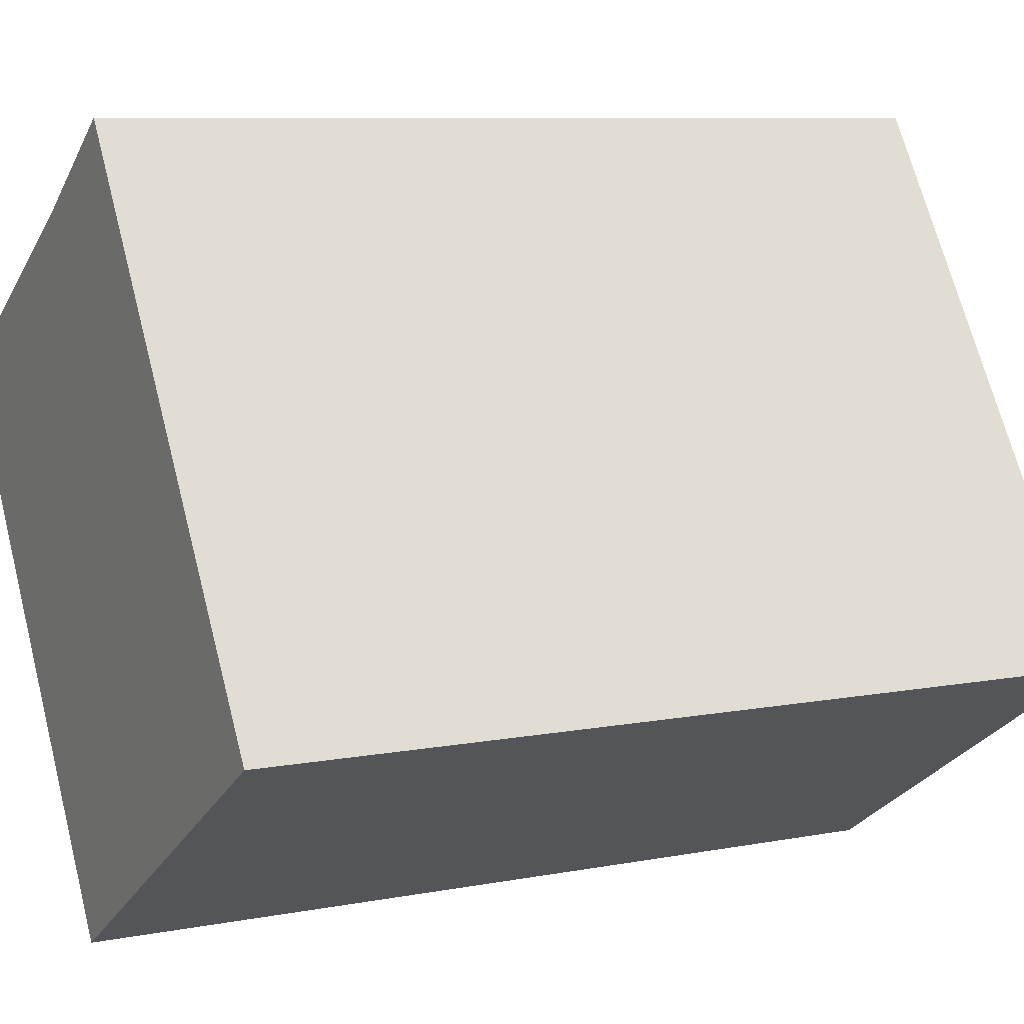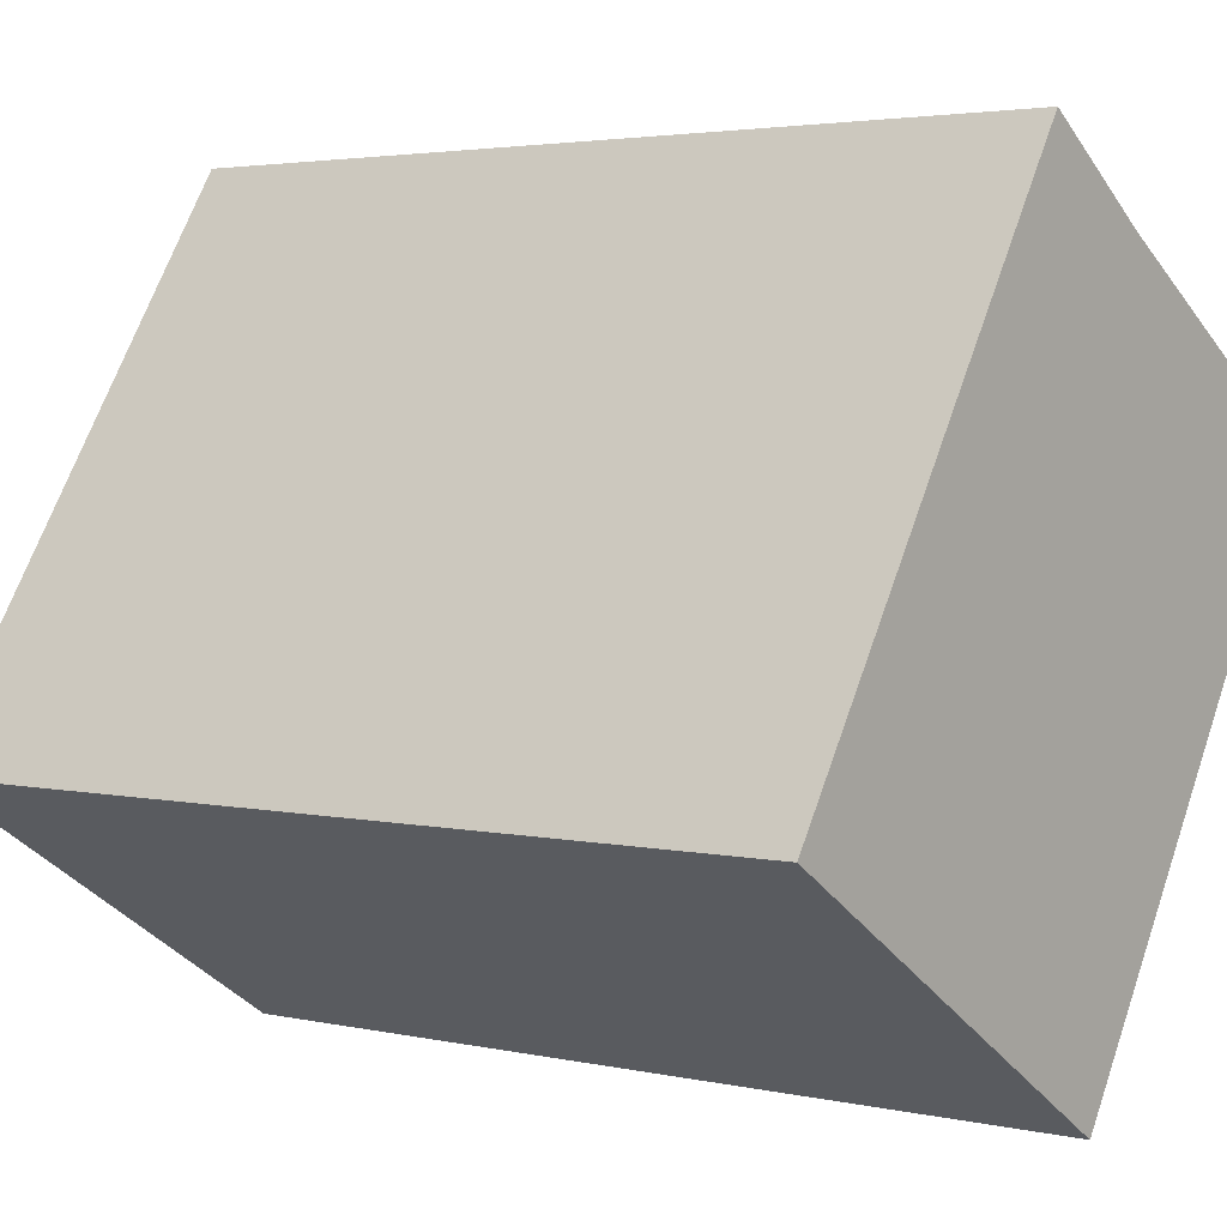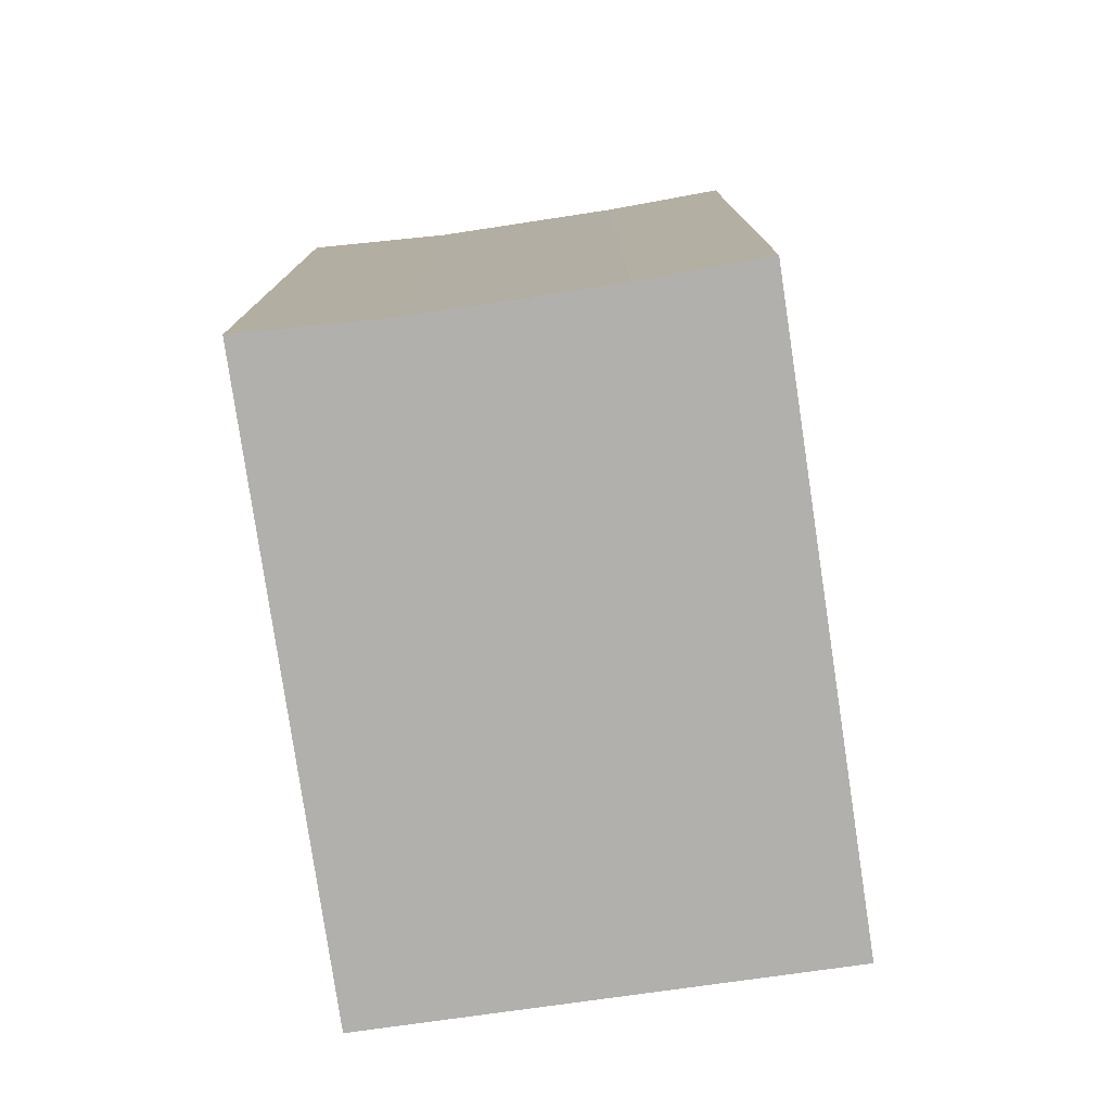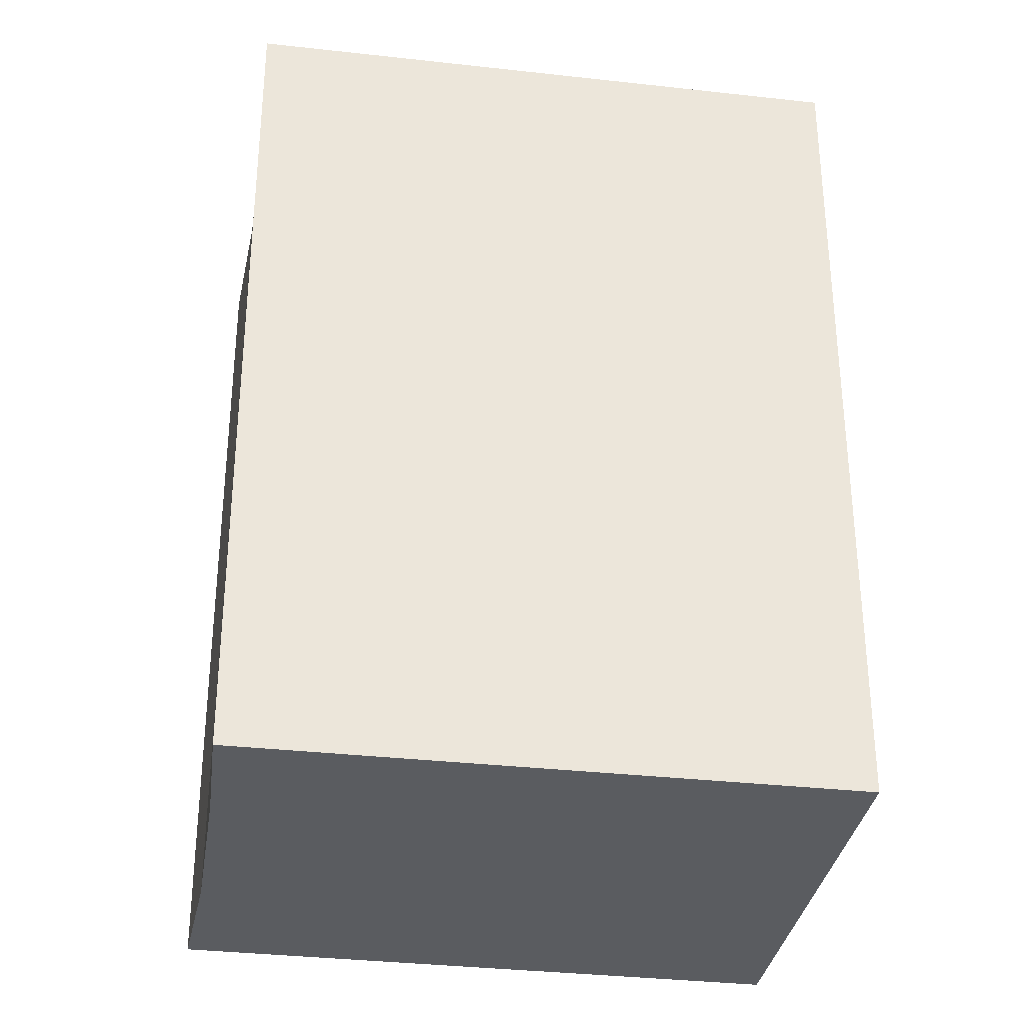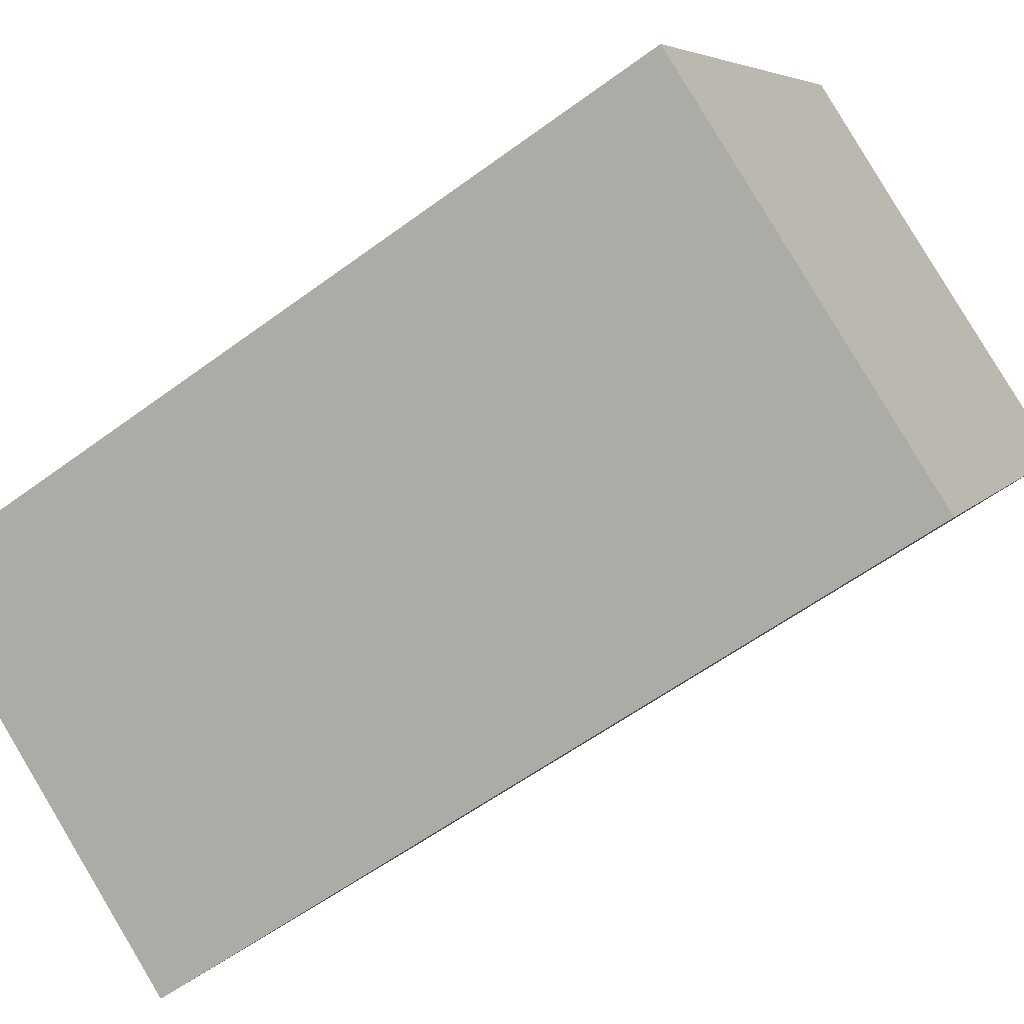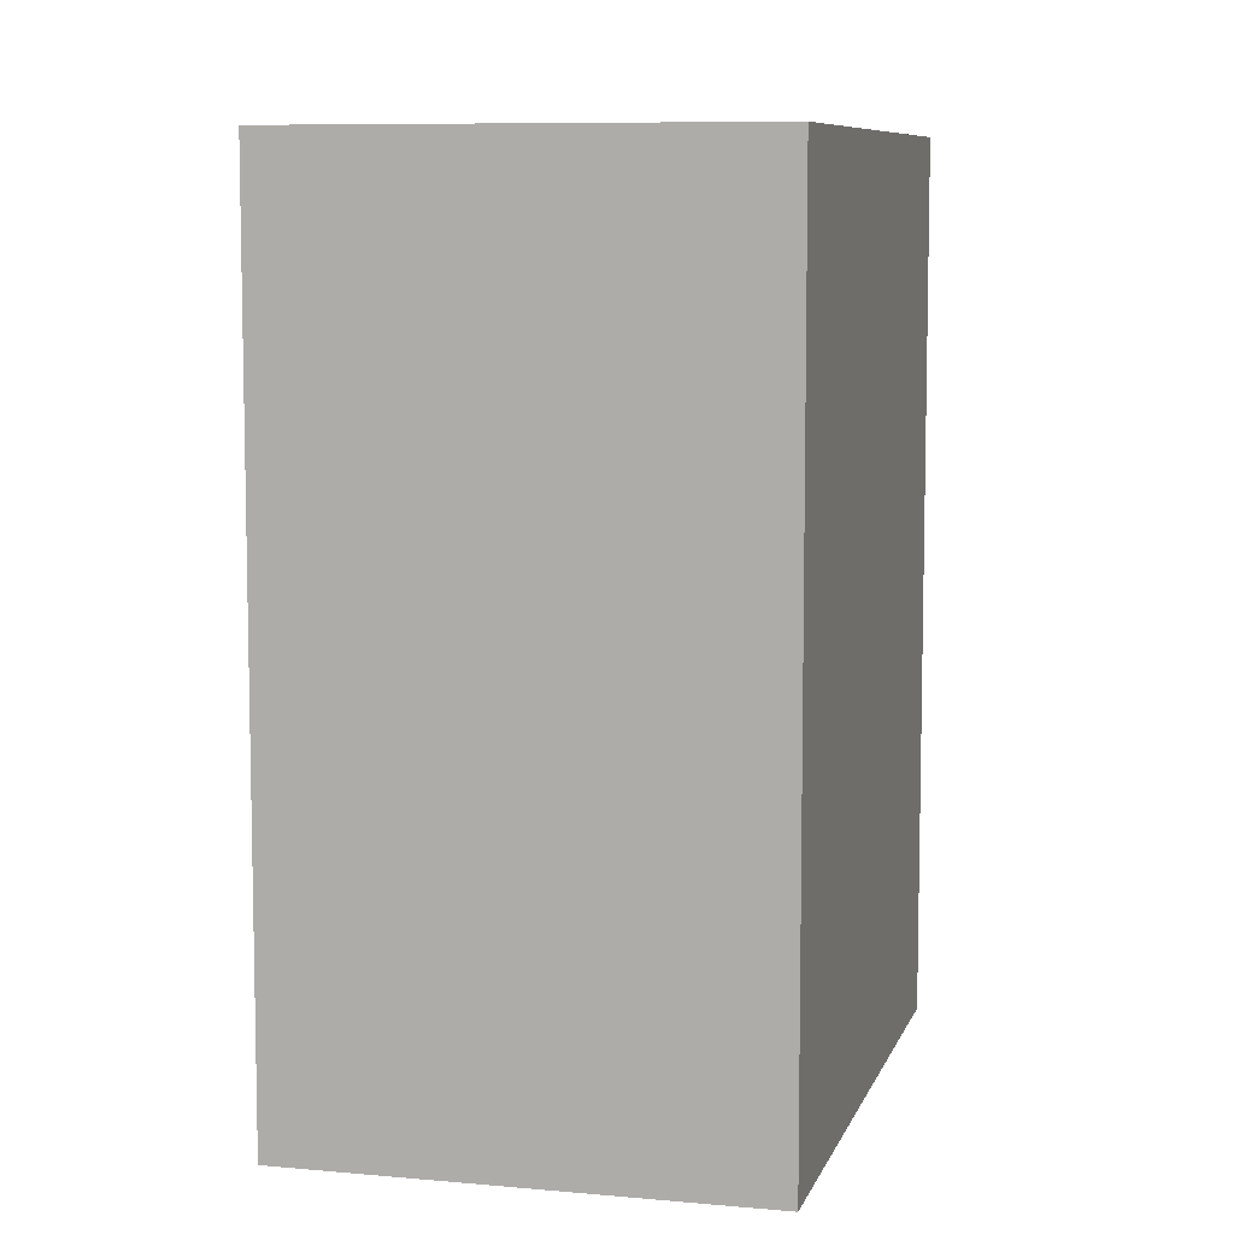
<metadata>
{"format":"obj","ext":"obj","renderer":"f3d","projection":"perspective","resolution":1024,"background":"white","views":[{"elev":8.3,"azim":-117.9,"up":"+Z"},{"elev":3.1,"azim":-52.0,"up":"+Z"},{"elev":-78.6,"azim":40.8,"up":"+Y"},{"elev":-33.6,"azim":113.5,"up":"+Y"},{"elev":-57.5,"azim":-52.4,"up":"+Z"},{"elev":8.2,"azim":-132.8,"up":"+Y"}]}
</metadata>
<code>
v  2.562 4.939 2.479
v  0 4.939 3.024e-16
v  1.881 4.939 2.958
v  2.22 4.939 -1.434
v  3.49 4.939 1.895
v  4.094 4.939 1.539
v  1.881 -1.811e-16 2.958
v  2.562 -1.518e-16 2.479
v  3.49 -1.16e-16 1.895
v  4.094 -9.424e-17 1.539
v  2.22 8.781e-17 -1.434
v  0 0 0
g defaultobject
f 1 2 3
f 2 1 4
f 4 1 5
f 4 5 6
f 7 1 3
f 1 7 8
f 8 5 1
f 5 8 9
f 9 6 5
f 6 9 10
f 10 4 6
f 4 10 11
f 11 2 4
f 2 11 12
f 12 3 2
f 3 12 7
f 9 11 10
f 11 9 8
f 11 8 7
f 11 7 12

</code>
